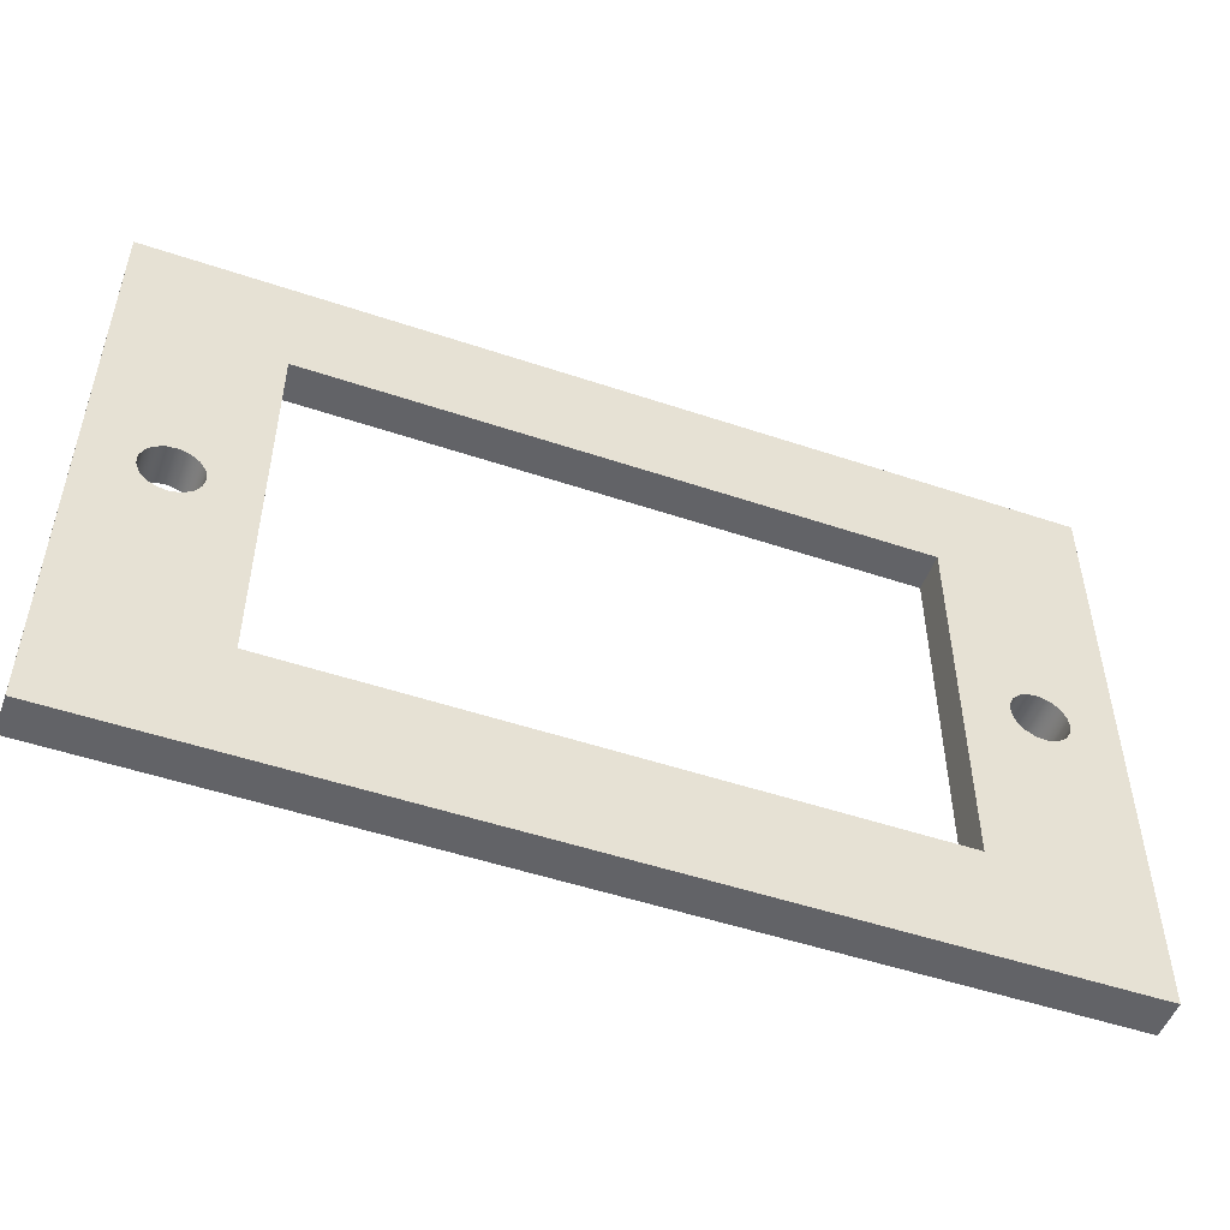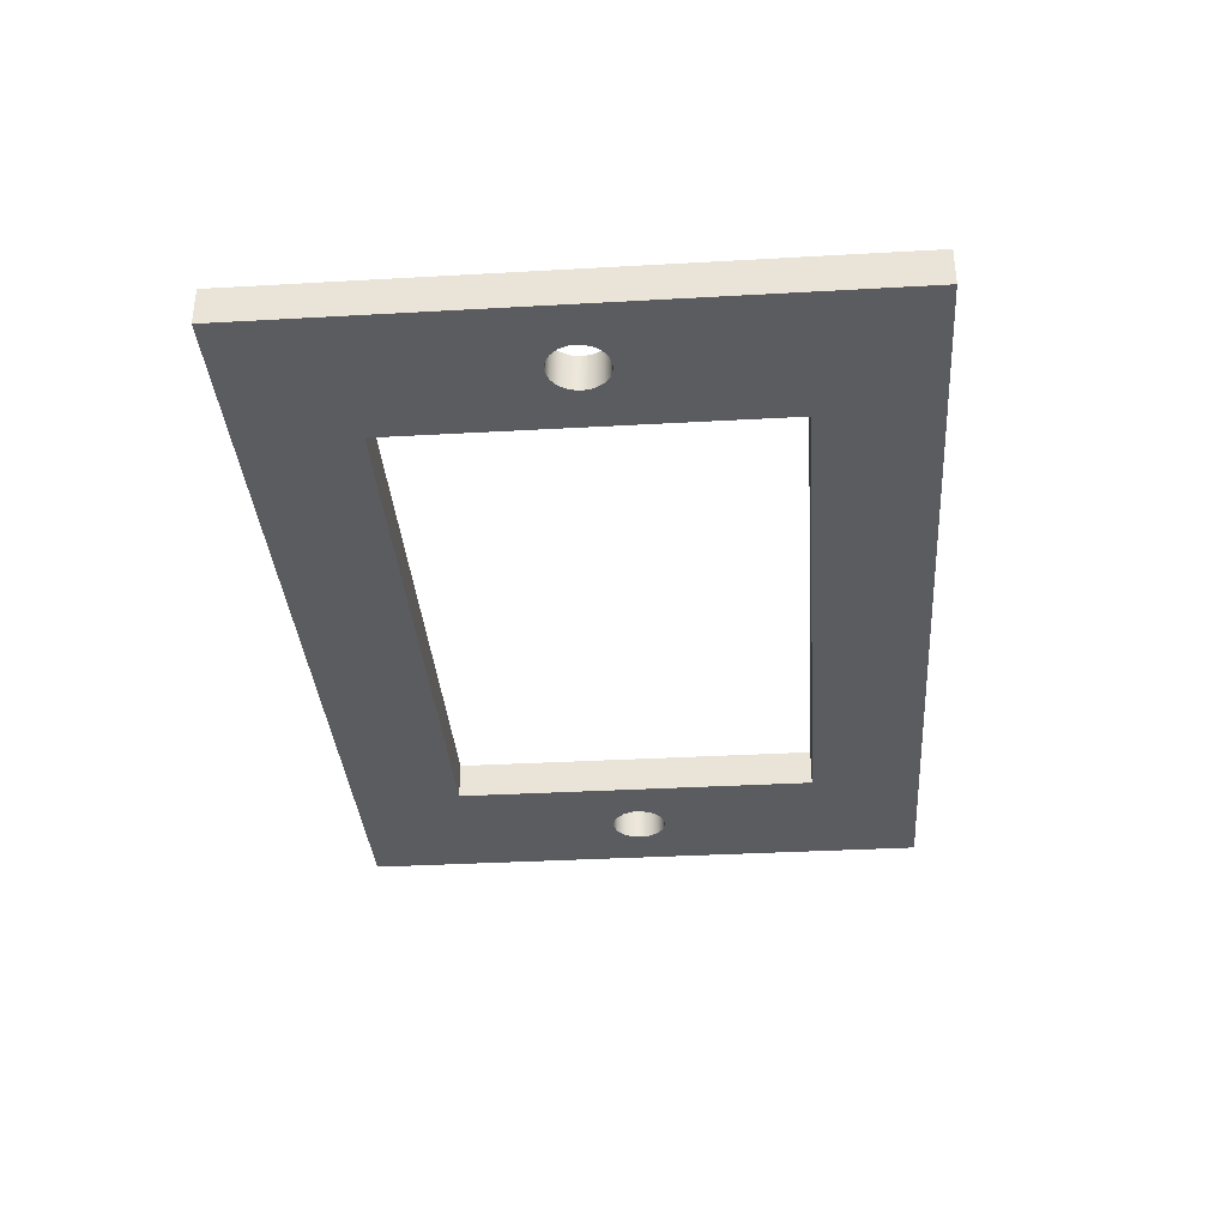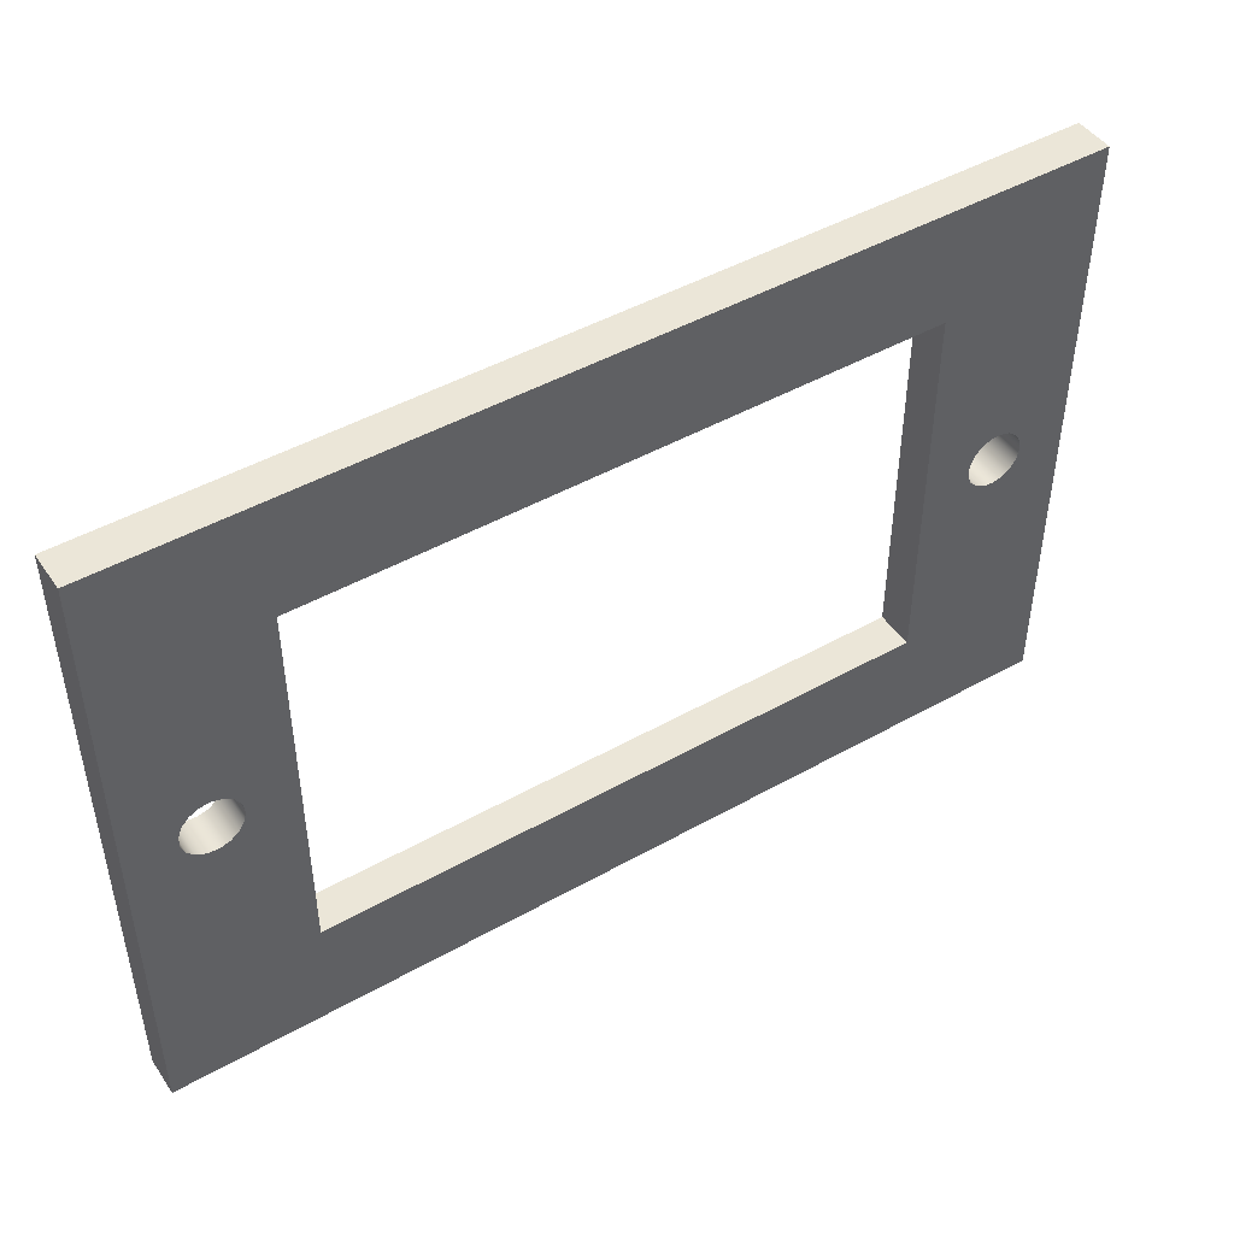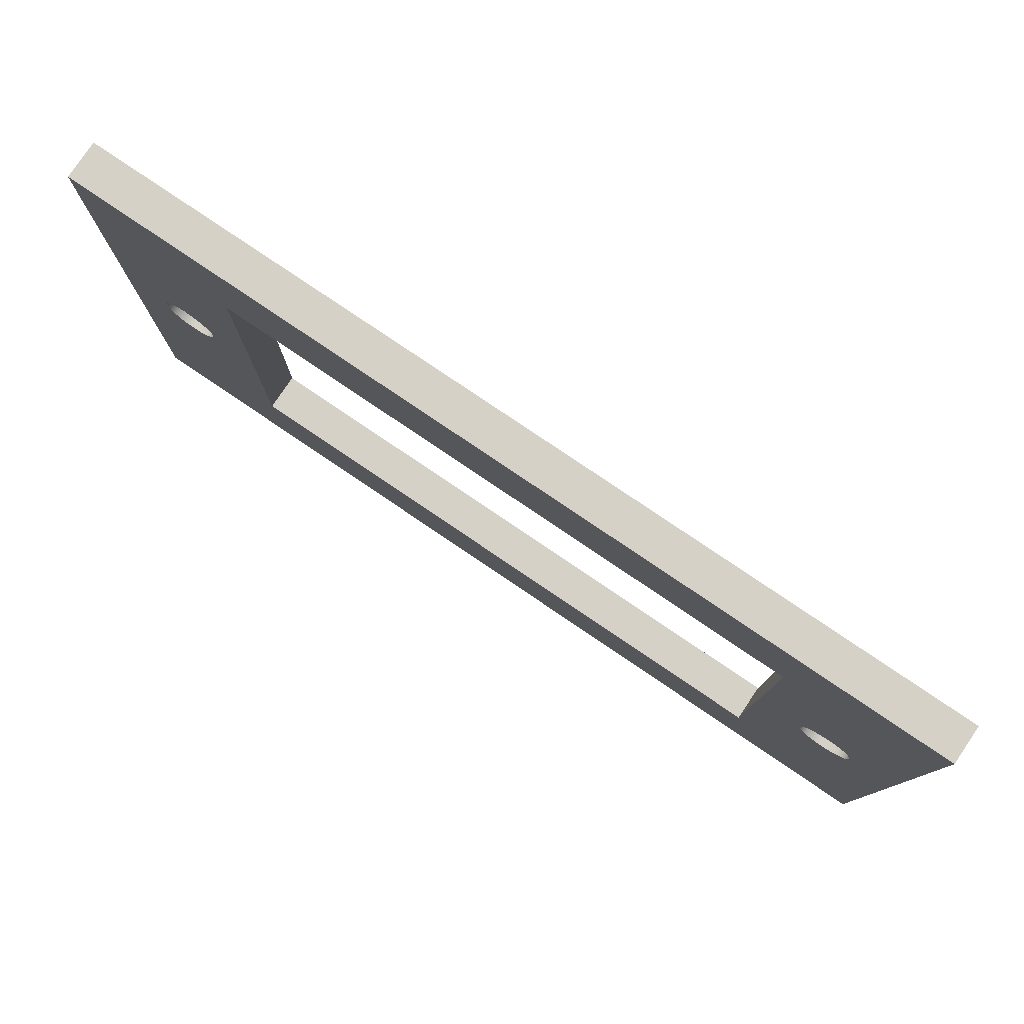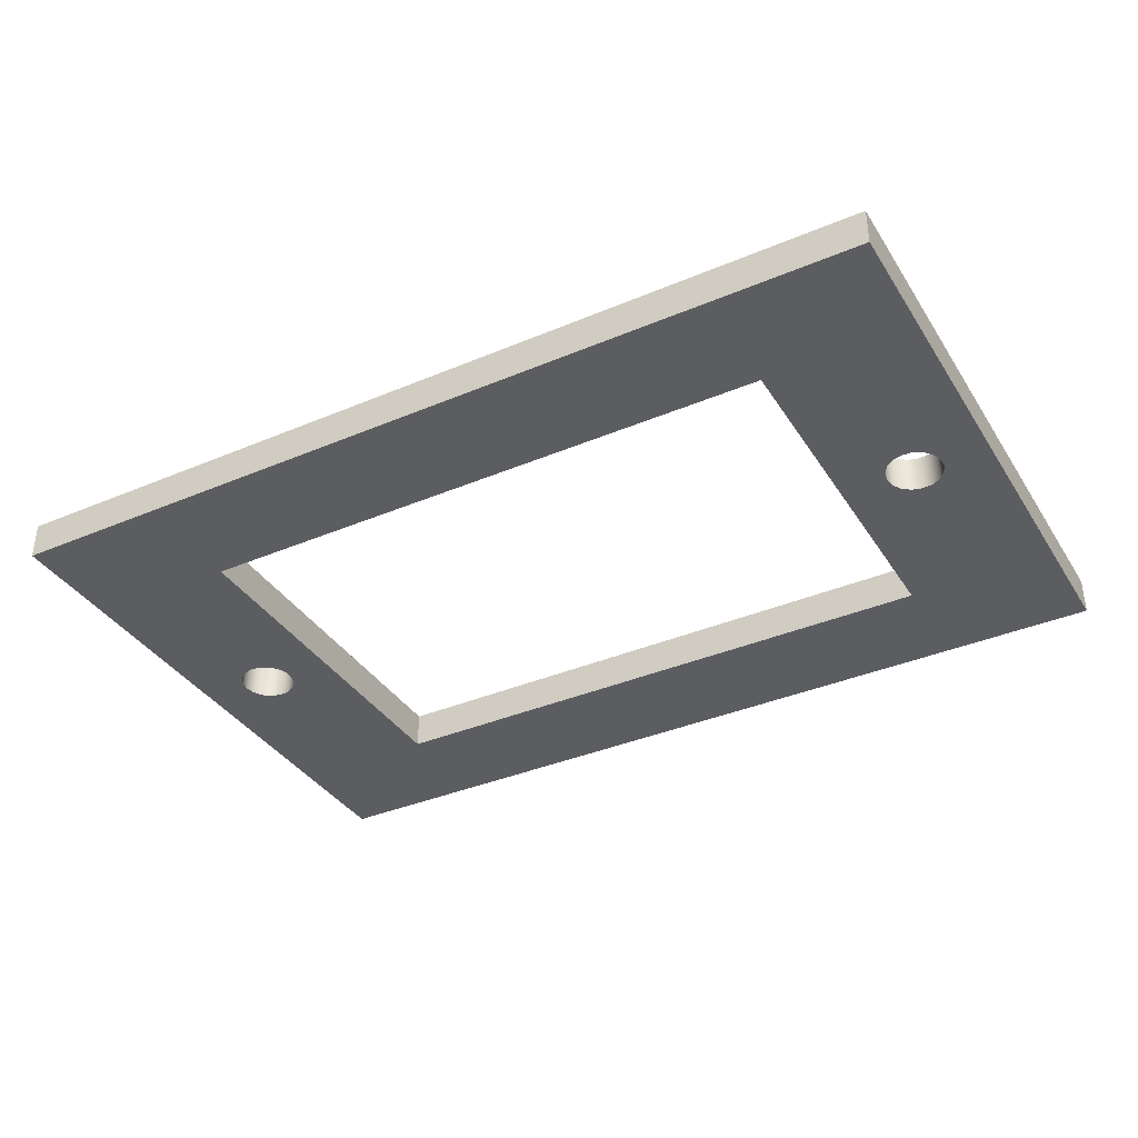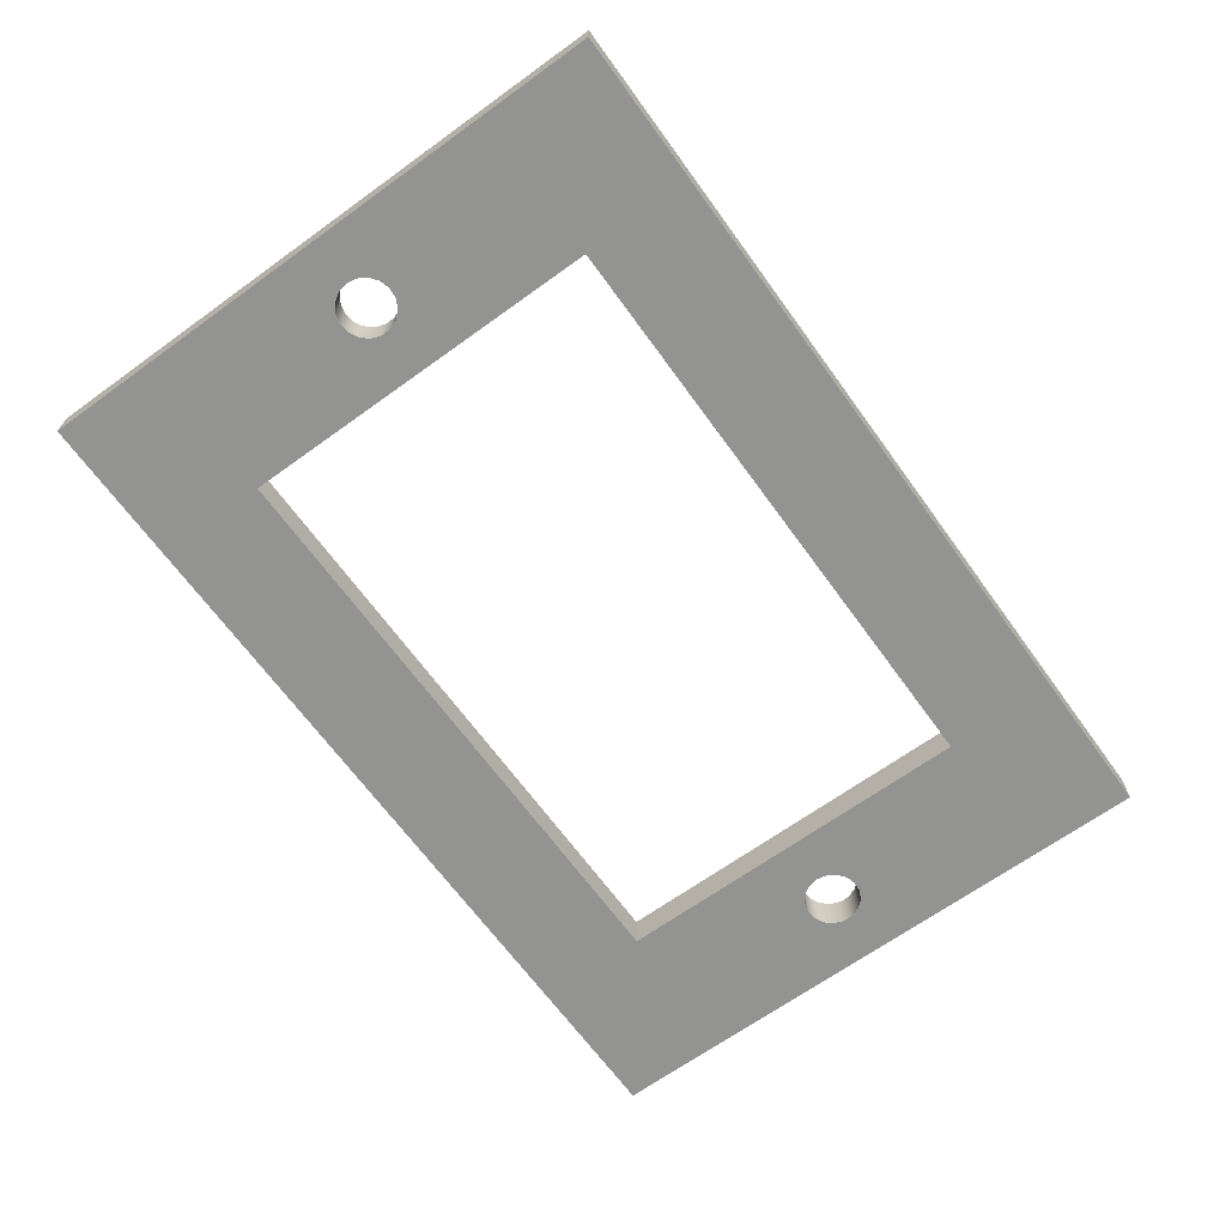
<metadata>
{"format":"obj","ext":"obj","renderer":"f3d","projection":"perspective","resolution":1024,"background":"white","views":[{"elev":-51.0,"azim":159.9,"up":"+Z"},{"elev":-34.9,"azim":94.3,"up":"+Y"},{"elev":46.5,"azim":147.3,"up":"+Z"},{"elev":79.1,"azim":34.1,"up":"+Z"},{"elev":-36.9,"azim":28.7,"up":"+Y"},{"elev":-66.7,"azim":-54.1,"up":"+Y"}]}
</metadata>
<code>
v -10.86 0 -7.993
v -10.86 0 2.167
v -10.86 0.635 2.167
v -10.86 0.635 -7.993
v -10.86 0 2.167
v 4.383 0 2.167
v 4.383 0.635 2.167
v -10.86 0.635 2.167
v 4.383 0 2.167
v 4.383 0 -7.993
v 4.383 0.635 -7.993
v 4.383 0.635 2.167
v -10.06 0 -2.913
v -10.03 0 -2.741
v -9.939 0 -2.592
v -9.799 0 -2.487
v -9.631 0 -2.439
v -9.457 0 -2.455
v -9.3 0 -2.533
v -9.182 0 -2.663
v -9.119 0 -2.826
v -9.119 0 -3.001
v -9.182 0 -3.164
v -9.3 0 -3.293
v -9.457 0 -3.371
v -9.631 0 -3.387
v -9.799 0 -3.34
v -9.939 0 -3.234
v -10.03 0 -3.085
v -8.317 0 -6.088
v -8.317 0 0.2617
v 1.843 0 0.2617
v 1.843 0 -6.088
v 2.637 0 -2.913
v 2.669 0 -2.741
v 2.761 0 -2.592
v 2.901 0 -2.487
v 3.069 0 -2.439
v 3.243 0 -2.455
v 3.4 0 -2.533
v 3.518 0 -2.663
v 3.581 0 -2.826
v 3.581 0 -3.001
v 3.518 0 -3.164
v 3.4 0 -3.293
v 3.243 0 -3.371
v 3.069 0 -3.387
v 2.901 0 -3.34
v 2.761 0 -3.234
v 2.669 0 -3.085
v -10.86 0 2.167
v -10.86 0 -7.993
v 4.383 0 -7.993
v 4.383 0 2.167
v 4.383 0 -7.993
v -10.86 0 -7.993
v -10.86 0.635 -7.993
v 4.383 0.635 -7.993
v -10.06 0.635 -2.913
v -10.03 0.635 -3.085
v -9.939 0.635 -3.234
v -9.799 0.635 -3.34
v -9.631 0.635 -3.387
v -9.457 0.635 -3.371
v -9.3 0.635 -3.293
v -9.182 0.635 -3.164
v -9.119 0.635 -3.001
v -9.119 0.635 -2.826
v -9.182 0.635 -2.663
v -9.3 0.635 -2.533
v -9.457 0.635 -2.455
v -9.631 0.635 -2.439
v -9.799 0.635 -2.487
v -9.939 0.635 -2.592
v -10.03 0.635 -2.741
v -8.317 0.635 0.2617
v -8.317 0.635 -6.088
v 1.843 0.635 -6.088
v 1.843 0.635 0.2617
v 2.637 0.635 -2.913
v 2.669 0.635 -3.085
v 2.761 0.635 -3.234
v 2.901 0.635 -3.34
v 3.069 0.635 -3.387
v 3.243 0.635 -3.371
v 3.4 0.635 -3.293
v 3.518 0.635 -3.164
v 3.581 0.635 -3.001
v 3.581 0.635 -2.826
v 3.518 0.635 -2.663
v 3.4 0.635 -2.533
v 3.243 0.635 -2.455
v 3.069 0.635 -2.439
v 2.901 0.635 -2.487
v 2.761 0.635 -2.592
v 2.669 0.635 -2.741
v -10.86 0.635 -7.993
v -10.86 0.635 2.167
v 4.383 0.635 2.167
v 4.383 0.635 -7.993
v -10.06 0.635 -2.913
v -10.03 0.635 -2.741
v -9.939 0.635 -2.592
v -9.799 0.635 -2.487
v -9.631 0.635 -2.439
v -9.457 0.635 -2.455
v -9.3 0.635 -2.533
v -9.182 0.635 -2.663
v -9.119 0.635 -2.826
v -9.119 0.635 -3.001
v -9.182 0.635 -3.164
v -9.3 0.635 -3.293
v -9.457 0.635 -3.371
v -9.631 0.635 -3.387
v -9.799 0.635 -3.34
v -9.939 0.635 -3.234
v -10.03 0.635 -3.085
v -10.06 0 -2.913
v -10.03 0 -3.085
v -9.939 0 -3.234
v -9.799 0 -3.34
v -9.631 0 -3.387
v -9.457 0 -3.371
v -9.3 0 -3.293
v -9.182 0 -3.164
v -9.119 0 -3.001
v -9.119 0 -2.826
v -9.182 0 -2.663
v -9.3 0 -2.533
v -9.457 0 -2.455
v -9.631 0 -2.439
v -9.799 0 -2.487
v -9.939 0 -2.592
v -10.03 0 -2.741
v -10.06 0.635 -2.913
v -10.06 0 -2.913
v -8.317 0 0.2617
v -8.317 0 -6.088
v -8.317 0.635 -6.088
v -8.317 0.635 0.2617
v -8.317 0 -6.088
v 1.843 0 -6.088
v 1.843 0.635 -6.088
v -8.317 0.635 -6.088
v 1.843 0 -6.088
v 1.843 0 0.2617
v 1.843 0.635 0.2617
v 1.843 0.635 -6.088
v 1.843 0 0.2617
v -8.317 0 0.2617
v -8.317 0.635 0.2617
v 1.843 0.635 0.2617
v 2.637 0.635 -2.913
v 2.669 0.635 -2.741
v 2.761 0.635 -2.592
v 2.901 0.635 -2.487
v 3.069 0.635 -2.439
v 3.243 0.635 -2.455
v 3.4 0.635 -2.533
v 3.518 0.635 -2.663
v 3.581 0.635 -2.826
v 3.581 0.635 -3.001
v 3.518 0.635 -3.164
v 3.4 0.635 -3.293
v 3.243 0.635 -3.371
v 3.069 0.635 -3.387
v 2.901 0.635 -3.34
v 2.761 0.635 -3.234
v 2.669 0.635 -3.085
v 2.637 0 -2.913
v 2.669 0 -3.085
v 2.761 0 -3.234
v 2.901 0 -3.34
v 3.069 0 -3.387
v 3.243 0 -3.371
v 3.4 0 -3.293
v 3.518 0 -3.164
v 3.581 0 -3.001
v 3.581 0 -2.826
v 3.518 0 -2.663
v 3.4 0 -2.533
v 3.243 0 -2.455
v 3.069 0 -2.439
v 2.901 0 -2.487
v 2.761 0 -2.592
v 2.669 0 -2.741
v 2.637 0.635 -2.913
v 2.637 0 -2.913
f 1 2 4
f 4 2 3
f 5 6 8
f 8 6 7
f 9 10 12
f 12 10 11
f 14 51 13
f 13 51 52
f 13 52 29
f 29 52 28
f 28 52 27
f 27 52 30
f 27 30 26
f 26 30 25
f 25 30 24
f 24 30 23
f 23 30 22
f 22 30 31
f 22 31 21
f 21 31 20
f 20 31 19
f 19 31 18
f 18 31 17
f 17 31 16
f 16 31 51
f 16 51 15
f 15 51 14
f 31 32 51
f 51 32 54
f 54 32 40
f 54 40 41
f 33 34 32
f 32 34 35
f 32 35 36
f 30 53 33
f 33 53 45
f 33 45 46
f 36 37 32
f 32 37 38
f 32 38 39
f 39 40 32
f 41 42 54
f 54 42 43
f 54 43 53
f 53 43 44
f 53 44 45
f 46 47 33
f 33 47 48
f 33 48 49
f 49 50 33
f 33 50 34
f 52 53 30
f 55 56 58
f 58 56 57
f 60 97 59
f 59 97 98
f 59 98 75
f 75 98 74
f 74 98 73
f 73 98 76
f 73 76 72
f 72 76 71
f 71 76 70
f 70 76 69
f 69 76 68
f 68 76 67
f 67 76 77
f 67 77 66
f 66 77 65
f 65 77 64
f 64 77 63
f 63 77 62
f 62 77 97
f 62 97 61
f 61 97 60
f 77 78 97
f 97 78 100
f 100 78 86
f 100 86 87
f 79 80 78
f 78 80 81
f 78 81 82
f 76 99 79
f 79 99 91
f 79 91 92
f 82 83 78
f 78 83 84
f 78 84 85
f 85 86 78
f 87 88 100
f 100 88 99
f 99 88 89
f 99 89 90
f 90 91 99
f 92 93 79
f 79 93 94
f 79 94 95
f 95 96 79
f 79 96 80
f 98 99 76
f 102 134 101
f 101 134 136
f 135 118 117
f 117 118 119
f 117 119 116
f 116 119 120
f 116 120 115
f 115 120 121
f 115 121 114
f 114 121 122
f 114 122 113
f 113 122 123
f 113 123 112
f 112 123 124
f 112 124 111
f 111 124 125
f 111 125 110
f 110 125 126
f 110 126 109
f 109 126 127
f 109 127 108
f 108 127 128
f 108 128 107
f 107 128 129
f 107 129 106
f 106 129 130
f 106 130 105
f 105 130 131
f 105 131 104
f 104 131 132
f 104 132 103
f 103 132 133
f 103 133 102
f 102 133 134
f 137 138 140
f 140 138 139
f 141 142 144
f 144 142 143
f 145 146 148
f 148 146 147
f 149 150 152
f 152 150 151
f 154 186 153
f 153 186 188
f 187 170 169
f 169 170 171
f 169 171 168
f 168 171 172
f 168 172 167
f 167 172 173
f 167 173 166
f 166 173 174
f 166 174 165
f 165 174 175
f 165 175 164
f 164 175 176
f 164 176 163
f 163 176 177
f 163 177 162
f 162 177 178
f 162 178 161
f 161 178 179
f 161 179 160
f 160 179 180
f 160 180 159
f 159 180 181
f 159 181 158
f 158 181 182
f 158 182 157
f 157 182 183
f 157 183 156
f 156 183 184
f 156 184 155
f 155 184 185
f 155 185 154
f 154 185 186

</code>
